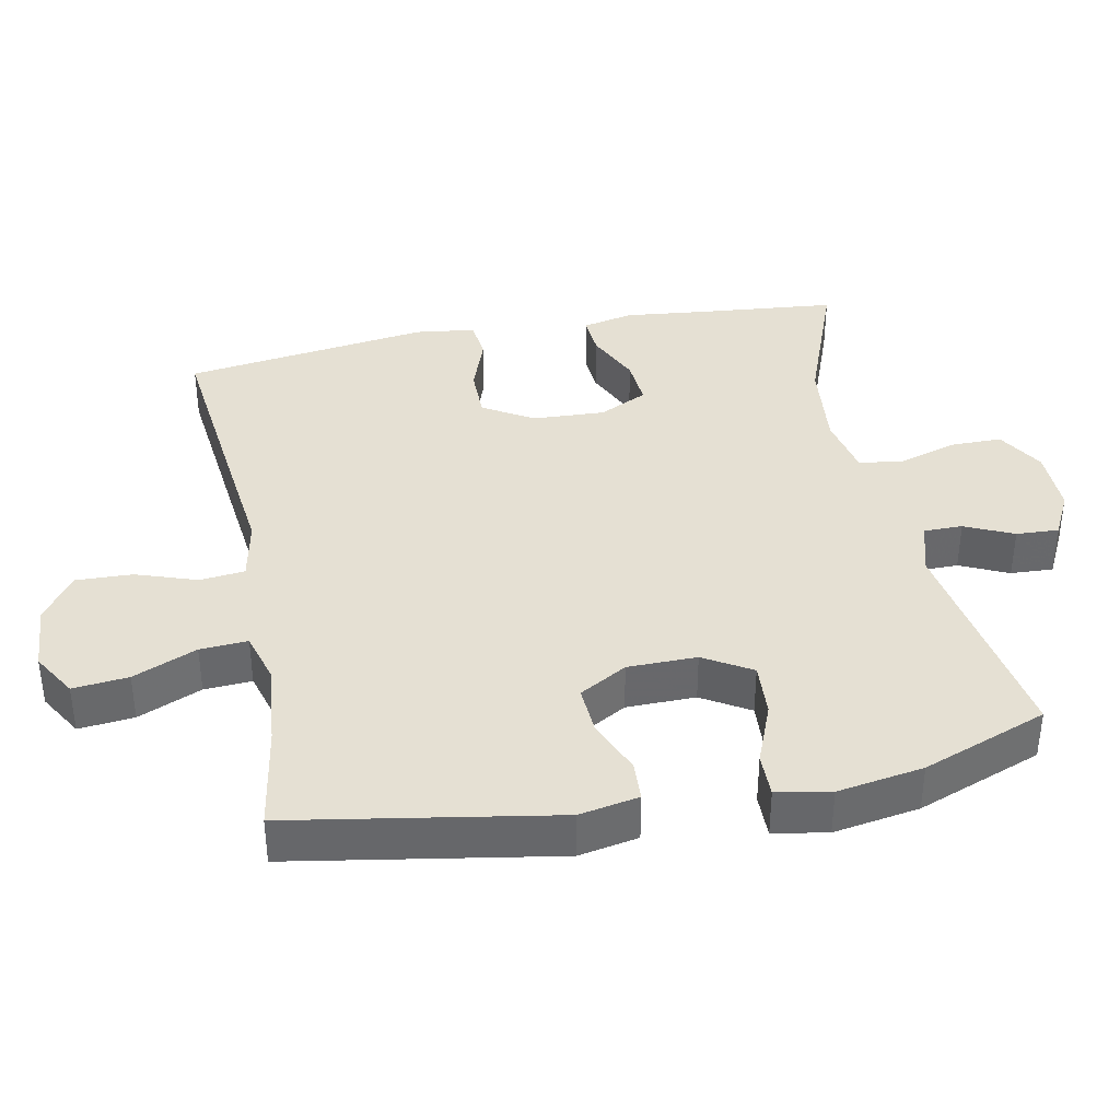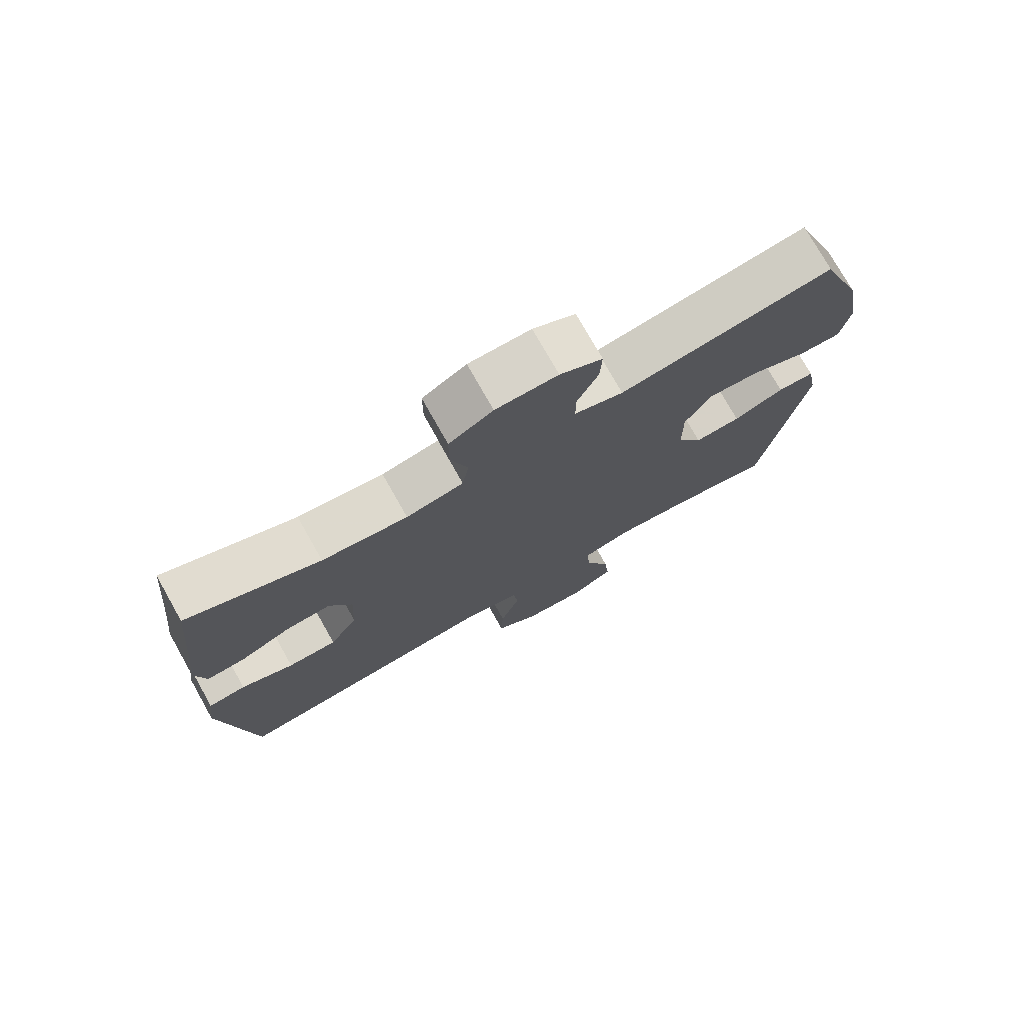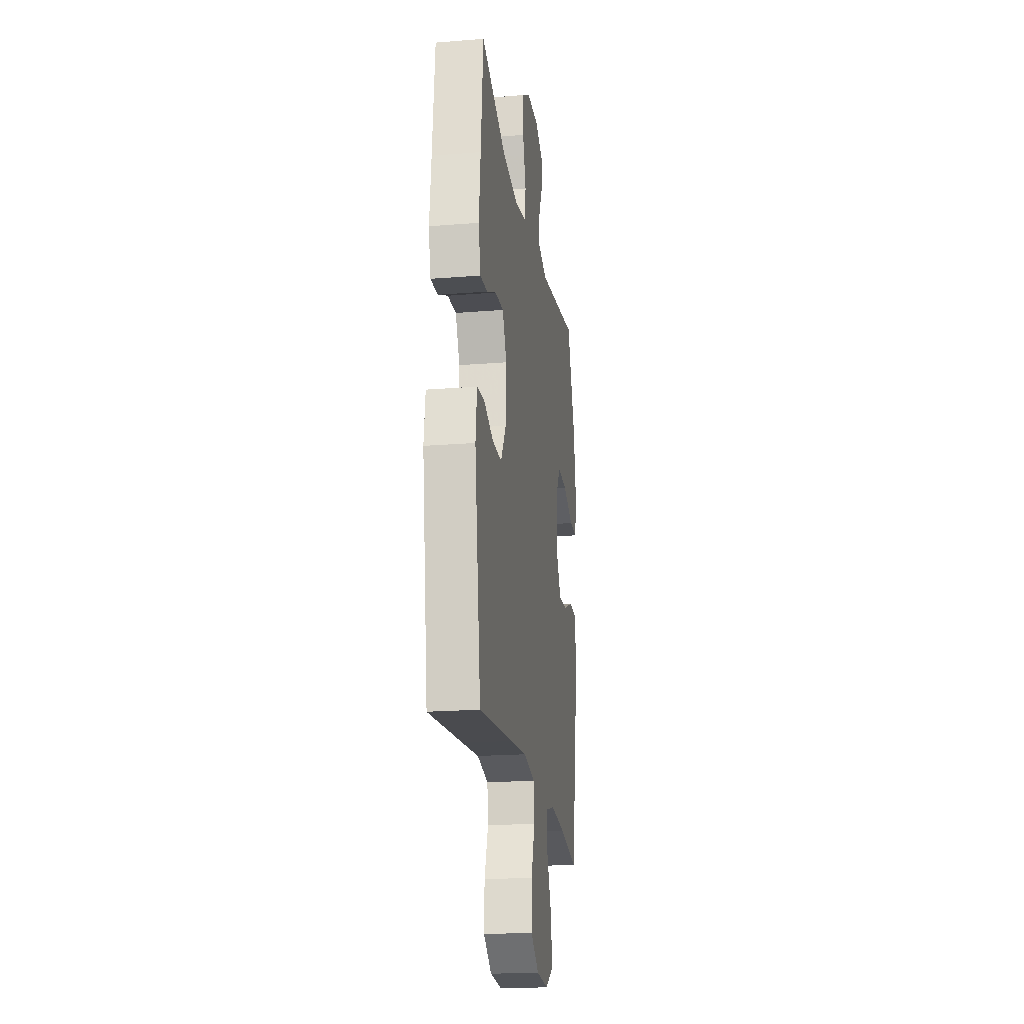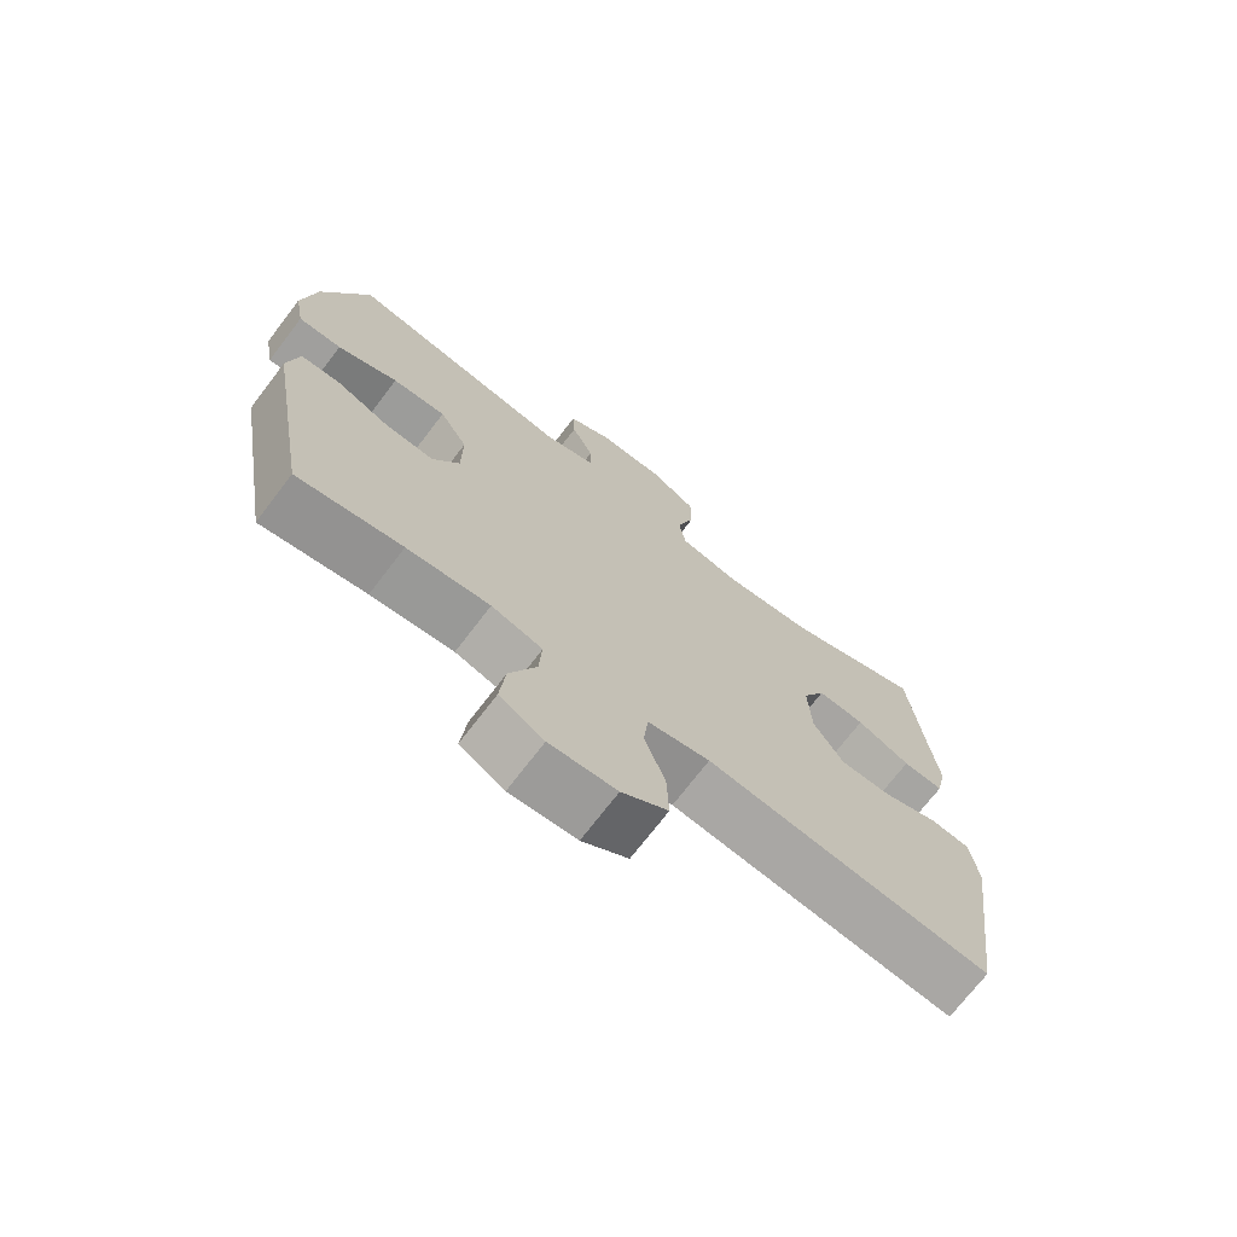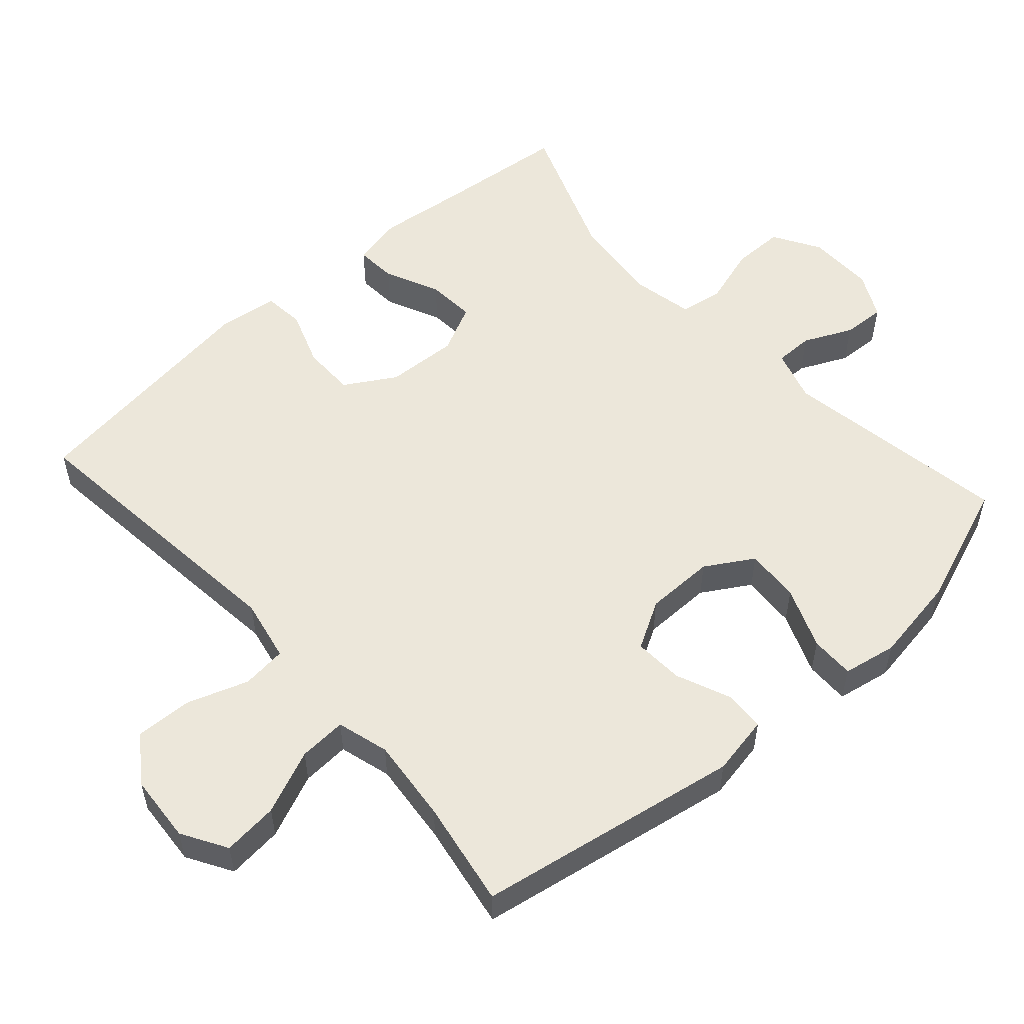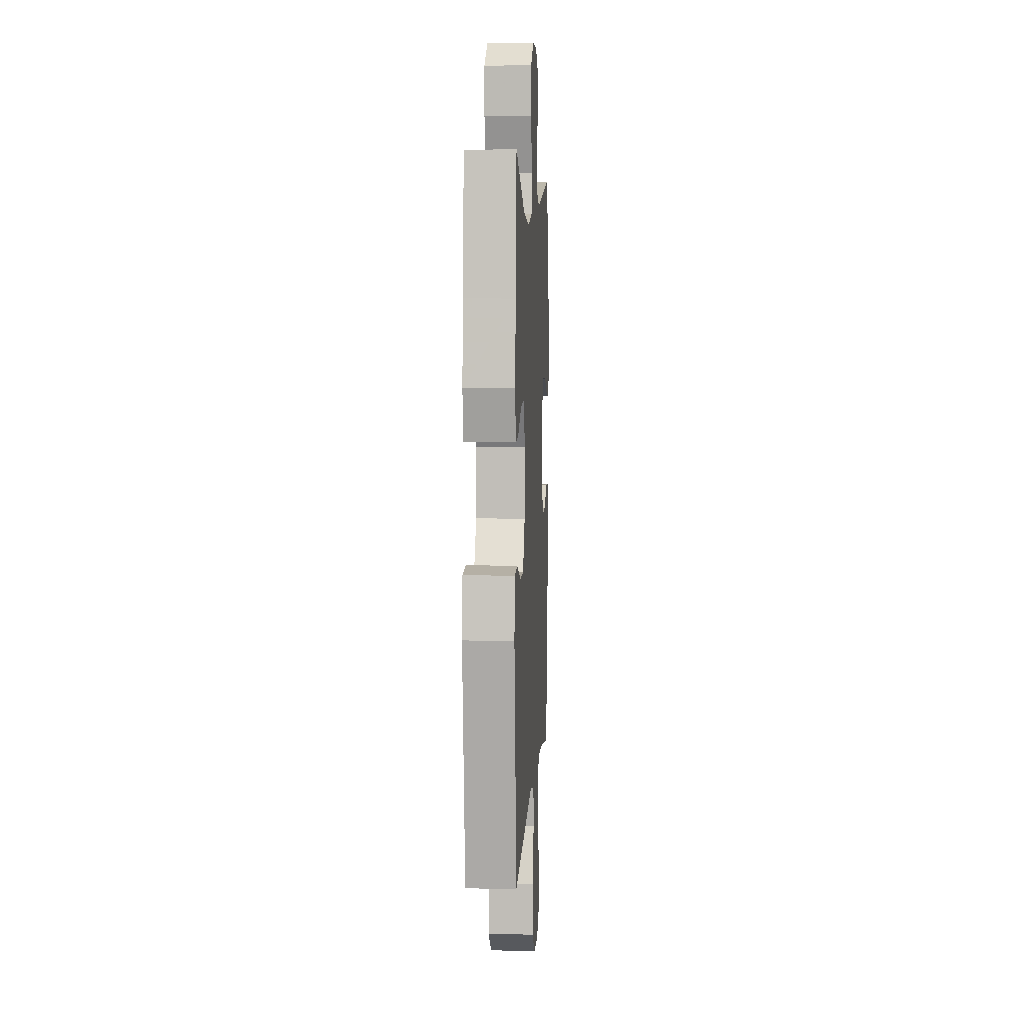
<metadata>
{"format":"obj","ext":"obj","renderer":"f3d","projection":"perspective","resolution":1024,"background":"white","views":[{"elev":37.9,"azim":-101.3,"up":"+Y"},{"elev":75.6,"azim":150.6,"up":"+Z"},{"elev":-20.4,"azim":98.4,"up":"+Z"},{"elev":-71.9,"azim":-37.4,"up":"+Z"},{"elev":54.1,"azim":-131.7,"up":"+Y"},{"elev":5.9,"azim":93.2,"up":"+Z"}]}
</metadata>
<code>
v 0.5 0.07 0.5
v 0.519 0.07 0.304
v 0.532 0.07 0.186
v 0.516 0.07 0.113
v 0.457 0.07 0.117
v 0.379 0.07 0.153
v 0.31 0.07 0.158
v 0.276 0.07 0.089
v 0.281 0.07 -0.014
v 0.324 0.07 -0.086
v 0.399 0.07 -0.086
v 0.48 0.07 -0.057
v 0.538 0.07 -0.063
v 0.549 0.07 -0.149
v 0.5 0.07 -0.5
v 0.223 0.07 -0.47
v 0.087 0.07 -0.455
v -0.003 0.07 -0.473
v -0.01 0.07 -0.537
v 0.02 0.07 -0.624
v 0.023 0.07 -0.705
v -0.044 0.07 -0.752
v -0.141 0.07 -0.759
v -0.205 0.07 -0.721
v -0.197 0.07 -0.642
v -0.158 0.07 -0.551
v -0.154 0.07 -0.483
v -0.228 0.07 -0.462
v -0.348 0.07 -0.474
v -0.5 0.07 -0.5
v -0.565 0.07 -0.124
v -0.549 0.07 -0.039
v -0.492 0.07 -0.036
v -0.414 0.07 -0.069
v -0.343 0.07 -0.073
v -0.304 0.07 -0.005
v -0.303 0.07 0.094
v -0.344 0.07 0.162
v -0.422 0.07 0.157
v -0.51 0.07 0.122
v -0.573 0.07 0.121
v -0.587 0.07 0.198
v -0.567 0.07 0.321
v -0.5 0.07 0.5
v -0.173 0.07 0.447
v -0.098 0.07 0.47
v -0.098 0.07 0.525
v -0.13 0.07 0.594
v -0.133 0.07 0.655
v -0.068 0.07 0.688
v 0.027 0.07 0.687
v 0.094 0.07 0.647
v 0.094 0.07 0.573
v 0.068 0.07 0.489
v 0.078 0.07 0.427
v 0.166 0.07 0.409
v 0.297 0.07 0.423
v 0.5 0 0.5
v 0.519 0 0.304
v 0.532 0 0.186
v 0.516 0 0.113
v 0.457 0 0.117
v 0.379 0 0.153
v 0.31 0 0.158
v 0.276 0 0.089
v 0.281 0 -0.014
v 0.324 0 -0.086
v 0.399 0 -0.086
v 0.48 0 -0.057
v 0.538 0 -0.063
v 0.549 0 -0.149
v 0.5 0 -0.5
v 0.223 0 -0.47
v 0.087 0 -0.455
v -0.003 0 -0.473
v -0.01 0 -0.537
v 0.02 0 -0.624
v 0.023 0 -0.705
v -0.044 0 -0.752
v -0.141 0 -0.759
v -0.205 0 -0.721
v -0.197 0 -0.642
v -0.158 0 -0.551
v -0.154 0 -0.483
v -0.228 0 -0.462
v -0.348 0 -0.474
v -0.5 0 -0.5
v -0.565 0 -0.124
v -0.549 0 -0.039
v -0.492 0 -0.036
v -0.414 0 -0.069
v -0.343 0 -0.073
v -0.304 0 -0.005
v -0.303 0 0.094
v -0.344 0 0.162
v -0.422 0 0.157
v -0.51 0 0.122
v -0.573 0 0.121
v -0.587 0 0.198
v -0.567 0 0.321
v -0.5 0 0.5
v -0.173 0 0.447
v -0.098 0 0.47
v -0.098 0 0.525
v -0.13 0 0.594
v -0.133 0 0.655
v -0.068 0 0.688
v 0.027 0 0.687
v 0.094 0 0.647
v 0.094 0 0.573
v 0.068 0 0.489
v 0.078 0 0.427
v 0.166 0 0.409
v 0.297 0 0.423
f 51 52 53 54
f 51 54 55
f 50 51 55
f 47 48 49 50
f 46 47 50 55
f 45 46 55
f 42 43 44 45
f 42 45 55 56
f 39 40 41 42
f 38 39 42 56
f 31 32 33 34
f 29 30 31 34
f 28 29 34 35
f 27 28 35 36
f 23 24 25 26
f 23 26 27
f 22 23 27
f 19 20 21 22
f 18 19 22 27
f 17 18 27 36
f 11 12 13 14
f 10 11 14 15
f 9 10 15 16
f 3 4 5 6
f 2 3 6 7
f 57 1 2 7
f 37 38 56 57
f 37 57 7 8
f 16 17 36 37
f 8 9 16 37
f 111 110 109 108
f 112 111 108
f 112 108 107
f 107 106 105 104
f 112 107 104 103
f 112 103 102
f 102 101 100 99
f 113 112 102 99
f 99 98 97 96
f 113 99 96 95
f 91 90 89 88
f 91 88 87 86
f 92 91 86 85
f 93 92 85 84
f 83 82 81 80
f 84 83 80
f 84 80 79
f 79 78 77 76
f 84 79 76 75
f 93 84 75 74
f 71 70 69 68
f 72 71 68 67
f 73 72 67 66
f 63 62 61 60
f 64 63 60 59
f 64 59 58 114
f 114 113 95 94
f 65 64 114 94
f 94 93 74 73
f 94 73 66 65
f 1 58 59 2
f 2 59 60 3
f 3 60 61 4
f 4 61 62 5
f 5 62 63 6
f 6 63 64 7
f 7 64 65 8
f 8 65 66 9
f 9 66 67 10
f 10 67 68 11
f 11 68 69 12
f 12 69 70 13
f 13 70 71 14
f 14 71 72 15
f 15 72 73 16
f 16 73 74 17
f 17 74 75 18
f 18 75 76 19
f 19 76 77 20
f 20 77 78 21
f 21 78 79 22
f 22 79 80 23
f 23 80 81 24
f 24 81 82 25
f 25 82 83 26
f 26 83 84 27
f 27 84 85 28
f 28 85 86 29
f 29 86 87 30
f 30 87 88 31
f 31 88 89 32
f 32 89 90 33
f 33 90 91 34
f 34 91 92 35
f 35 92 93 36
f 36 93 94 37
f 37 94 95 38
f 38 95 96 39
f 39 96 97 40
f 40 97 98 41
f 41 98 99 42
f 42 99 100 43
f 43 100 101 44
f 44 101 102 45
f 45 102 103 46
f 46 103 104 47
f 47 104 105 48
f 48 105 106 49
f 49 106 107 50
f 50 107 108 51
f 51 108 109 52
f 52 109 110 53
f 53 110 111 54
f 54 111 112 55
f 55 112 113 56
f 56 113 114 57
f 57 114 58 1

</code>
